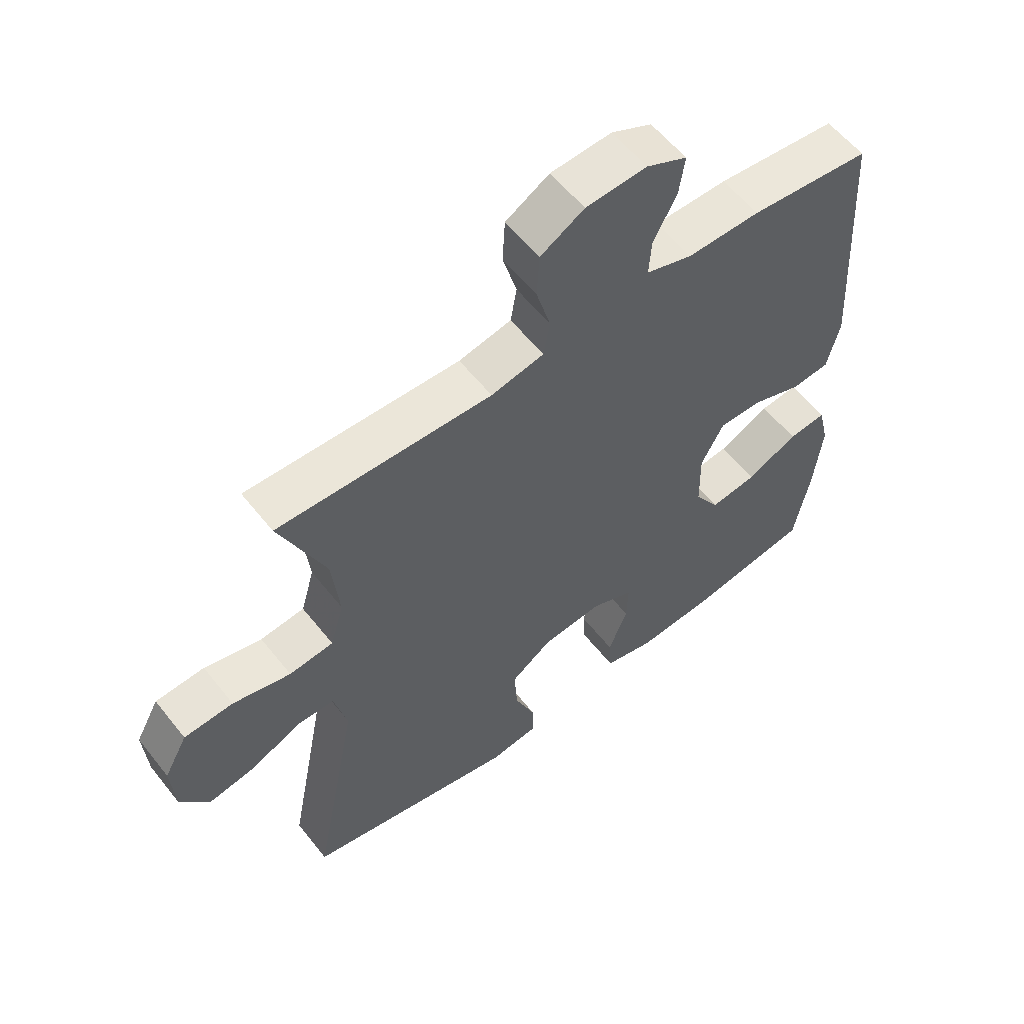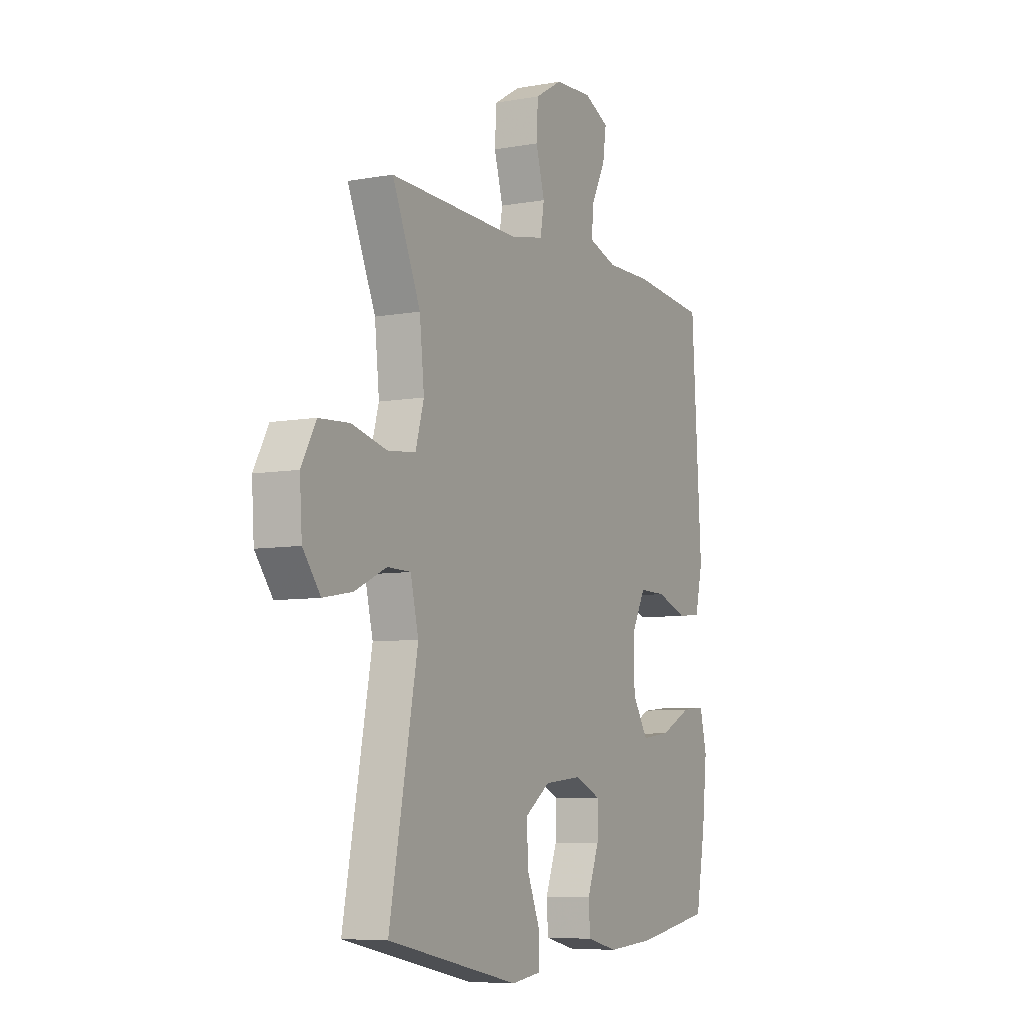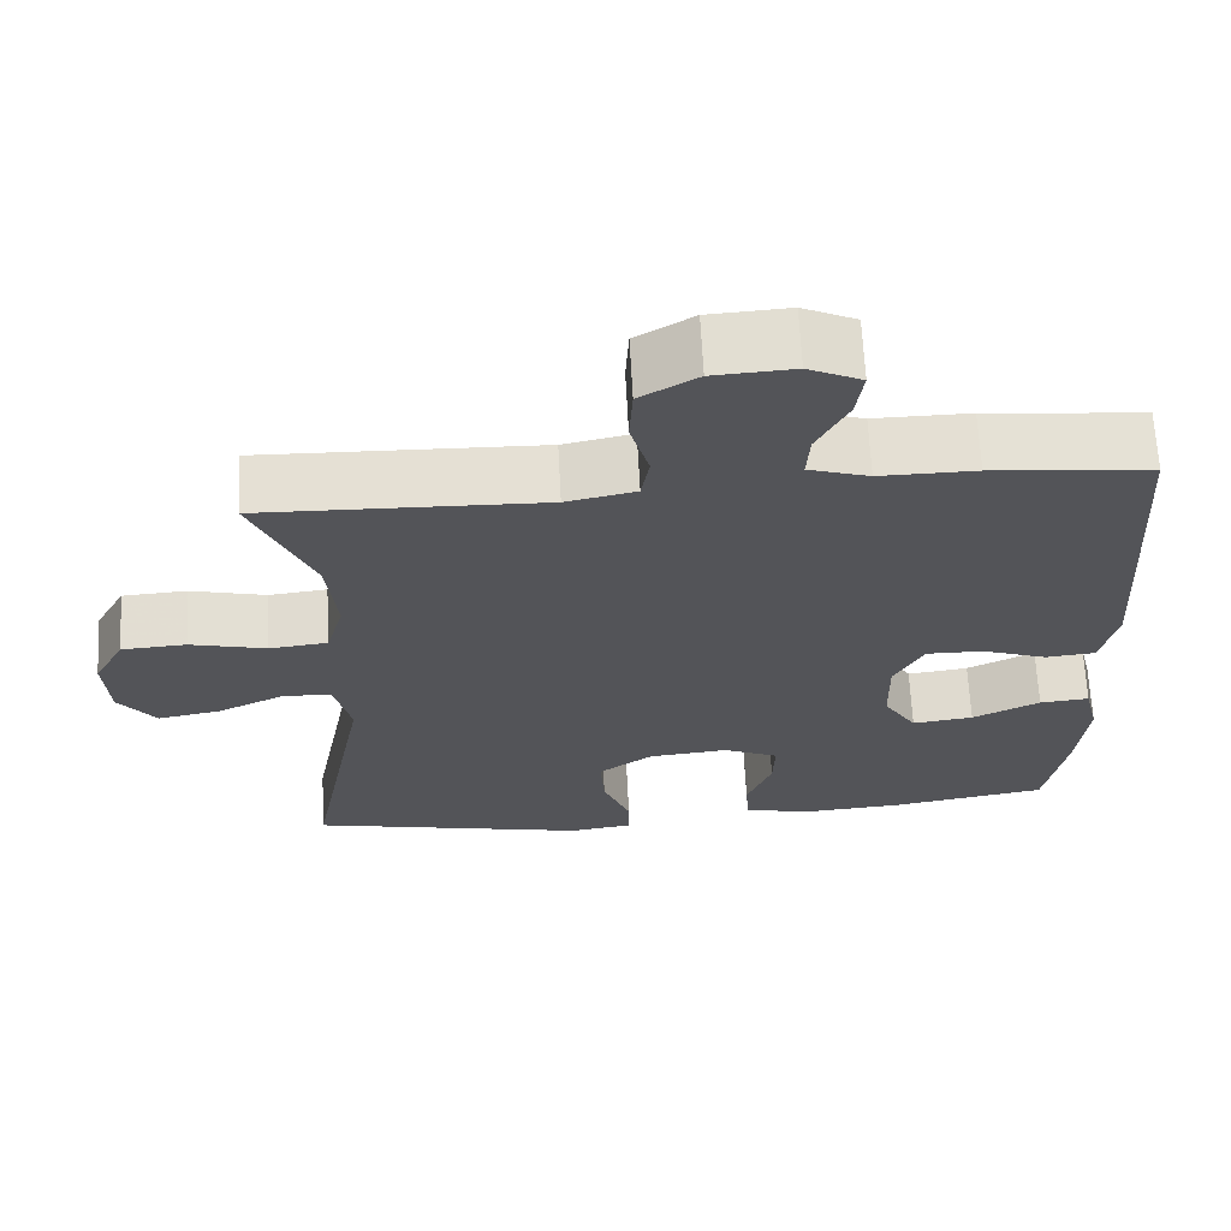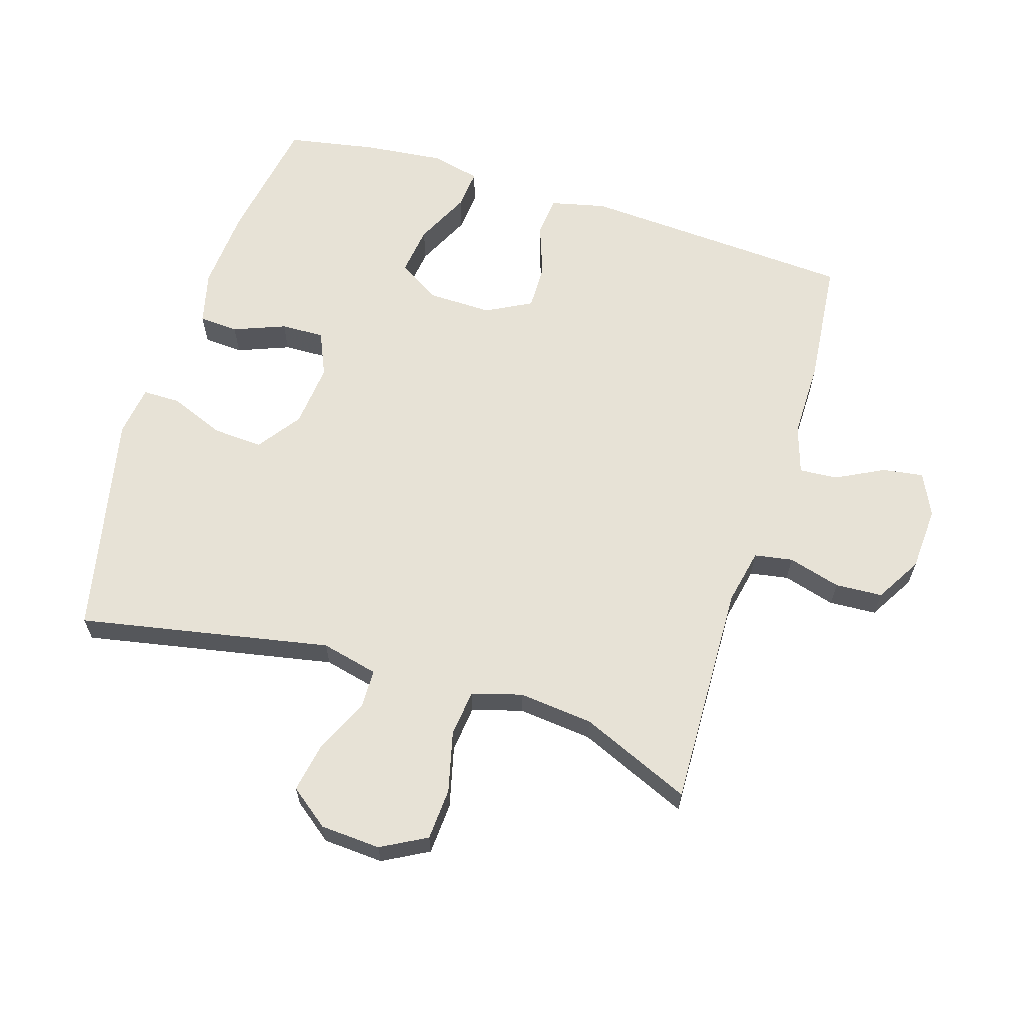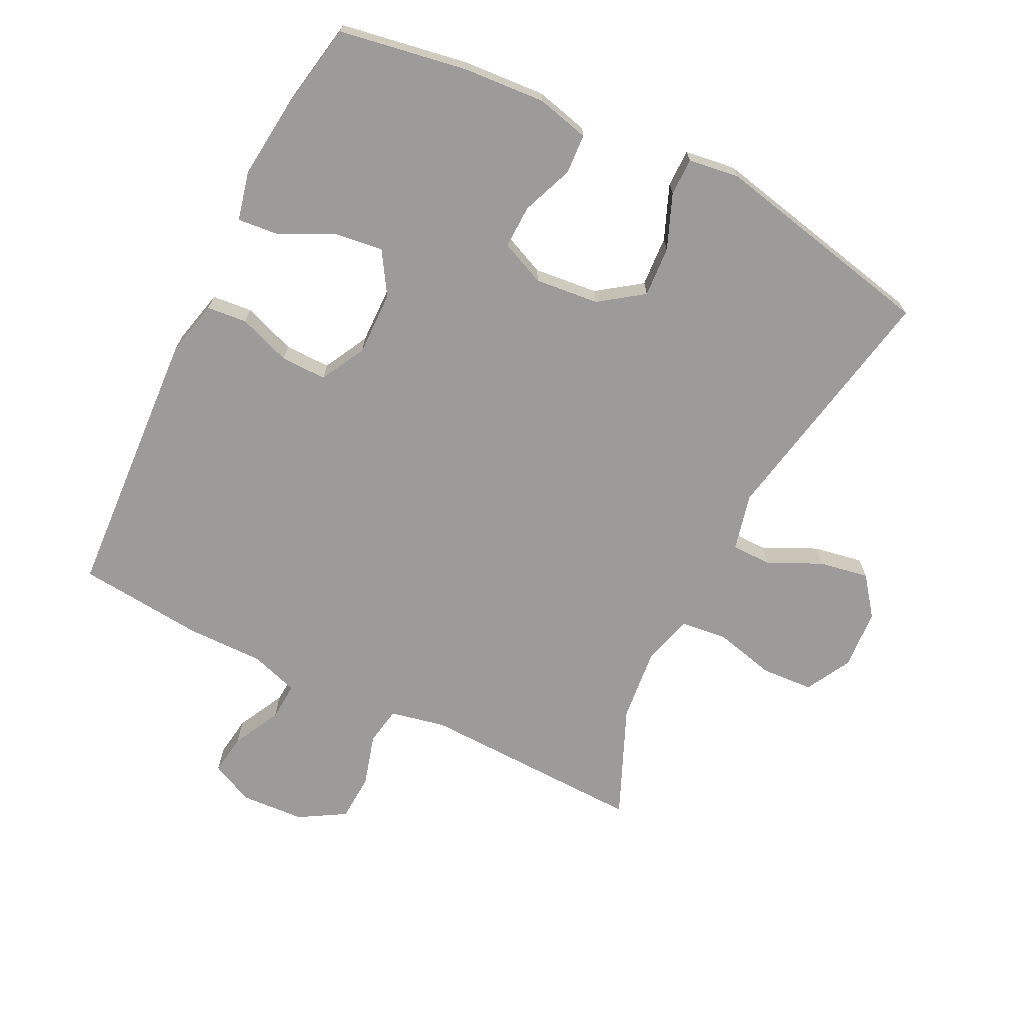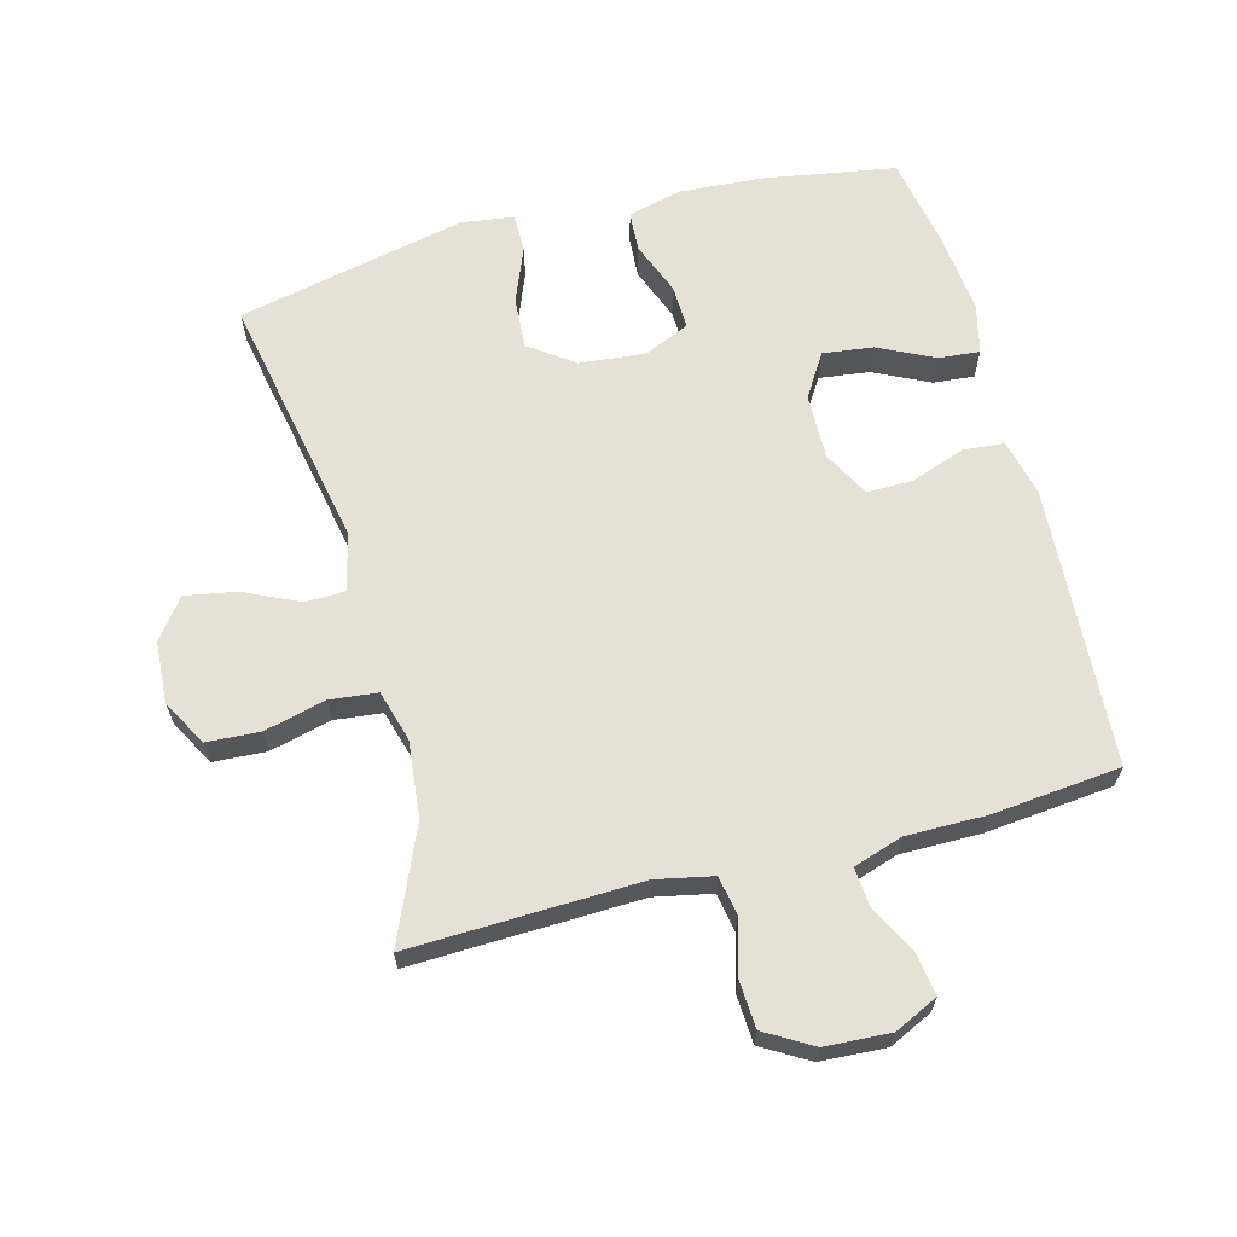
<metadata>
{"format":"obj","ext":"obj","renderer":"f3d","projection":"perspective","resolution":1024,"background":"white","views":[{"elev":58.0,"azim":-38.0,"up":"+Z"},{"elev":-7.2,"azim":-62.5,"up":"+Z"},{"elev":66.3,"azim":-3.0,"up":"+Z"},{"elev":63.2,"azim":-72.8,"up":"+Y"},{"elev":-69.7,"azim":153.6,"up":"+Y"},{"elev":64.7,"azim":-15.0,"up":"+Y"}]}
</metadata>
<code>
v 0.5 0.07 -0.5
v 0.302 0.07 -0.534
v 0.175 0.07 -0.543
v 0.093 0.07 -0.523
v 0.089 0.07 -0.462
v 0.12 0.07 -0.382
v 0.122 0.07 -0.315
v 0.053 0.07 -0.285
v -0.046 0.07 -0.295
v -0.113 0.07 -0.343
v -0.108 0.07 -0.421
v -0.074 0.07 -0.505
v -0.074 0.07 -0.563
v -0.153 0.07 -0.574
v -0.5 0.07 -0.5
v -0.426 0.07 -0.112
v -0.447 0.07 -0.024
v -0.508 0.07 -0.023
v -0.591 0.07 -0.062
v -0.668 0.07 -0.076
v -0.714 0.07 -0.016
v -0.72 0.07 0.077
v -0.682 0.07 0.147
v -0.602 0.07 0.152
v -0.508 0.07 0.129
v -0.436 0.07 0.137
v -0.414 0.07 0.214
v -0.426 0.07 0.329
v -0.5 0.07 0.5
v -0.152 0.07 0.49
v -0.066 0.07 0.508
v -0.056 0.07 0.567
v -0.079 0.07 0.648
v -0.075 0.07 0.721
v -0.004 0.07 0.763
v 0.095 0.07 0.769
v 0.161 0.07 0.738
v 0.152 0.07 0.675
v 0.114 0.07 0.601
v 0.11 0.07 0.542
v 0.185 0.07 0.518
v 0.304 0.07 0.519
v 0.5 0.07 0.5
v 0.518 0.07 0.208
v 0.526 0.07 0.076
v 0.506 0.07 -0.01
v 0.444 0.07 -0.016
v 0.363 0.07 0.013
v 0.292 0.07 0.014
v 0.255 0.07 -0.056
v 0.257 0.07 -0.155
v 0.298 0.07 -0.22
v 0.374 0.07 -0.21
v 0.458 0.07 -0.169
v 0.52 0.07 -0.163
v 0.538 0.07 -0.239
v 0.525 0.07 -0.363
v 0.5 0 -0.5
v 0.302 0 -0.534
v 0.175 0 -0.543
v 0.093 0 -0.523
v 0.089 0 -0.462
v 0.12 0 -0.382
v 0.122 0 -0.315
v 0.053 0 -0.285
v -0.046 0 -0.295
v -0.113 0 -0.343
v -0.108 0 -0.421
v -0.074 0 -0.505
v -0.074 0 -0.563
v -0.153 0 -0.574
v -0.5 0 -0.5
v -0.426 0 -0.112
v -0.447 0 -0.024
v -0.508 0 -0.023
v -0.591 0 -0.062
v -0.668 0 -0.076
v -0.714 0 -0.016
v -0.72 0 0.077
v -0.682 0 0.147
v -0.602 0 0.152
v -0.508 0 0.129
v -0.436 0 0.137
v -0.414 0 0.214
v -0.426 0 0.329
v -0.5 0 0.5
v -0.152 0 0.49
v -0.066 0 0.508
v -0.056 0 0.567
v -0.079 0 0.648
v -0.075 0 0.721
v -0.004 0 0.763
v 0.095 0 0.769
v 0.161 0 0.738
v 0.152 0 0.675
v 0.114 0 0.601
v 0.11 0 0.542
v 0.185 0 0.518
v 0.304 0 0.519
v 0.5 0 0.5
v 0.518 0 0.208
v 0.526 0 0.076
v 0.506 0 -0.01
v 0.444 0 -0.016
v 0.363 0 0.013
v 0.292 0 0.014
v 0.255 0 -0.056
v 0.257 0 -0.155
v 0.298 0 -0.22
v 0.374 0 -0.21
v 0.458 0 -0.169
v 0.52 0 -0.163
v 0.538 0 -0.239
v 0.525 0 -0.363
f 53 54 55 56
f 52 53 56 57
f 45 46 47 48
f 45 48 49
f 44 45 49
f 41 42 43 44
f 40 41 44 49
f 36 37 38 39
f 36 39 40
f 35 36 40
f 32 33 34 35
f 31 32 35 40
f 30 31 40 49
f 28 29 30 49
f 22 23 24 25
f 22 25 26
f 21 22 26
f 18 19 20 21
f 17 18 21 26
f 16 17 26 27
f 14 15 16
f 11 12 13 14
f 10 11 14 16
f 9 10 16 27
f 3 4 5 6
f 3 6 7
f 2 3 7
f 52 57 1 2
f 51 52 2 7
f 50 51 7 8
f 27 28 49 50
f 8 9 27 50
f 113 112 111 110
f 114 113 110 109
f 105 104 103 102
f 106 105 102
f 106 102 101
f 101 100 99 98
f 106 101 98 97
f 96 95 94 93
f 97 96 93
f 97 93 92
f 92 91 90 89
f 97 92 89 88
f 106 97 88 87
f 106 87 86 85
f 82 81 80 79
f 83 82 79
f 83 79 78
f 78 77 76 75
f 83 78 75 74
f 84 83 74 73
f 73 72 71
f 71 70 69 68
f 73 71 68 67
f 84 73 67 66
f 63 62 61 60
f 64 63 60
f 64 60 59
f 59 58 114 109
f 64 59 109 108
f 65 64 108 107
f 107 106 85 84
f 107 84 66 65
f 1 58 59 2
f 2 59 60 3
f 3 60 61 4
f 4 61 62 5
f 5 62 63 6
f 6 63 64 7
f 7 64 65 8
f 8 65 66 9
f 9 66 67 10
f 10 67 68 11
f 11 68 69 12
f 12 69 70 13
f 13 70 71 14
f 14 71 72 15
f 15 72 73 16
f 16 73 74 17
f 17 74 75 18
f 18 75 76 19
f 19 76 77 20
f 20 77 78 21
f 21 78 79 22
f 22 79 80 23
f 23 80 81 24
f 24 81 82 25
f 25 82 83 26
f 26 83 84 27
f 27 84 85 28
f 28 85 86 29
f 29 86 87 30
f 30 87 88 31
f 31 88 89 32
f 32 89 90 33
f 33 90 91 34
f 34 91 92 35
f 35 92 93 36
f 36 93 94 37
f 37 94 95 38
f 38 95 96 39
f 39 96 97 40
f 40 97 98 41
f 41 98 99 42
f 42 99 100 43
f 43 100 101 44
f 44 101 102 45
f 45 102 103 46
f 46 103 104 47
f 47 104 105 48
f 48 105 106 49
f 49 106 107 50
f 50 107 108 51
f 51 108 109 52
f 52 109 110 53
f 53 110 111 54
f 54 111 112 55
f 55 112 113 56
f 56 113 114 57
f 57 114 58 1

</code>
